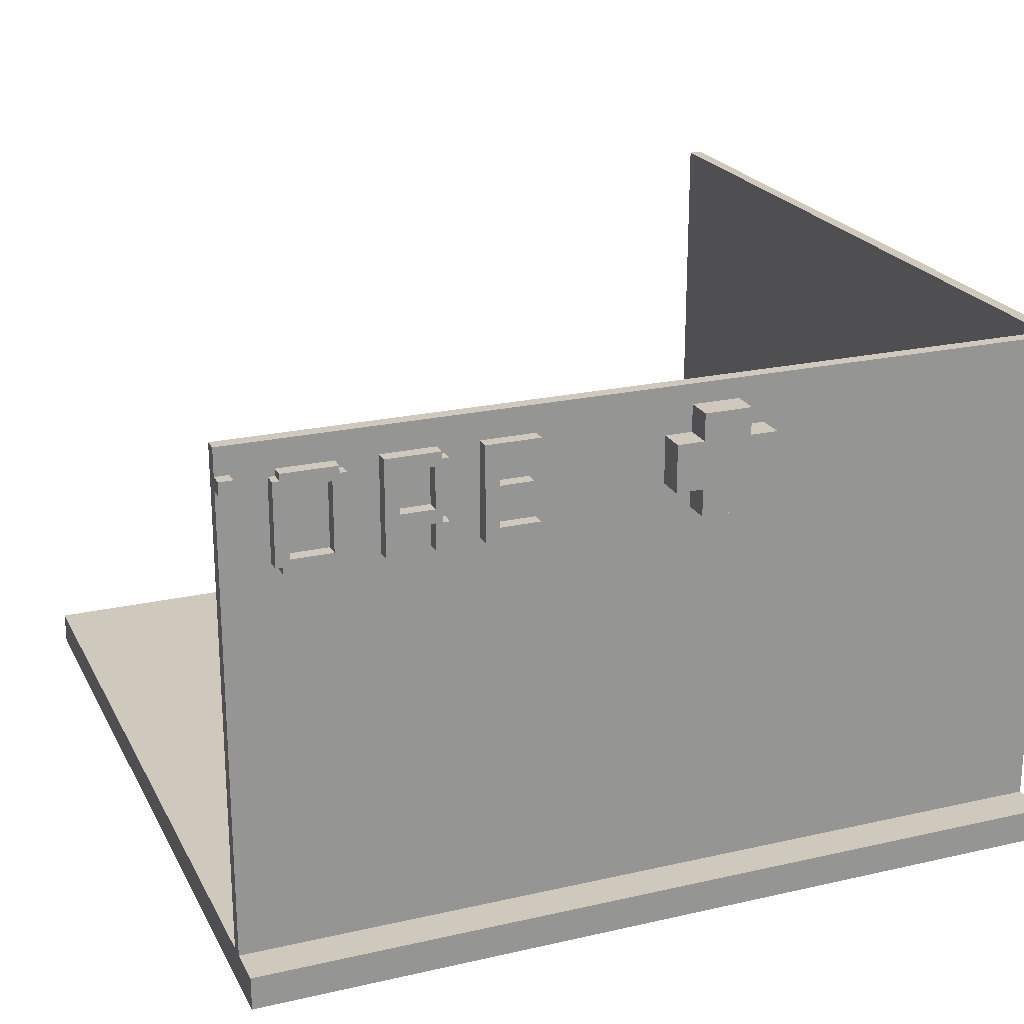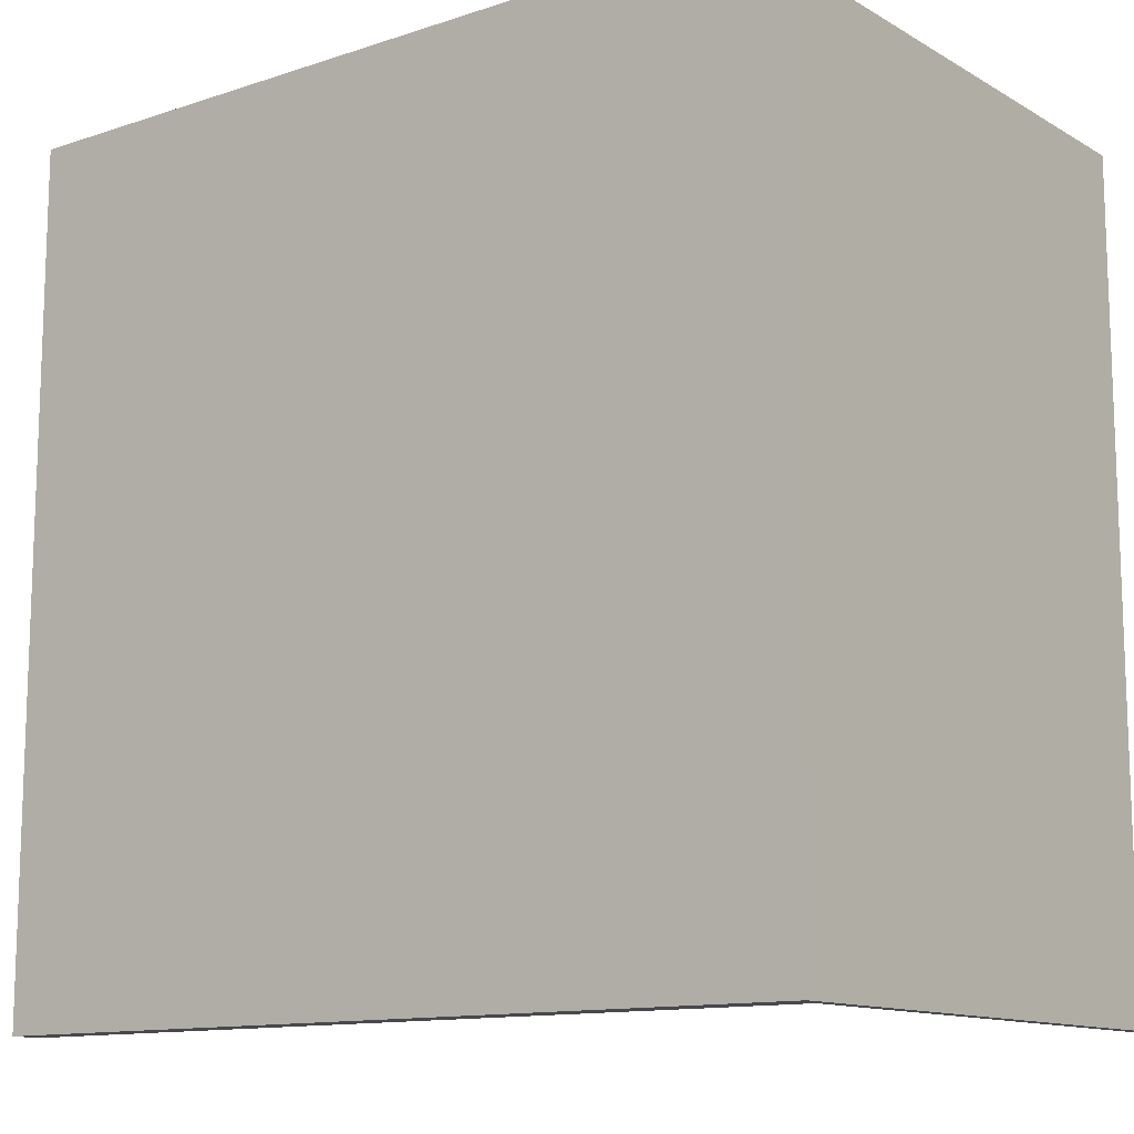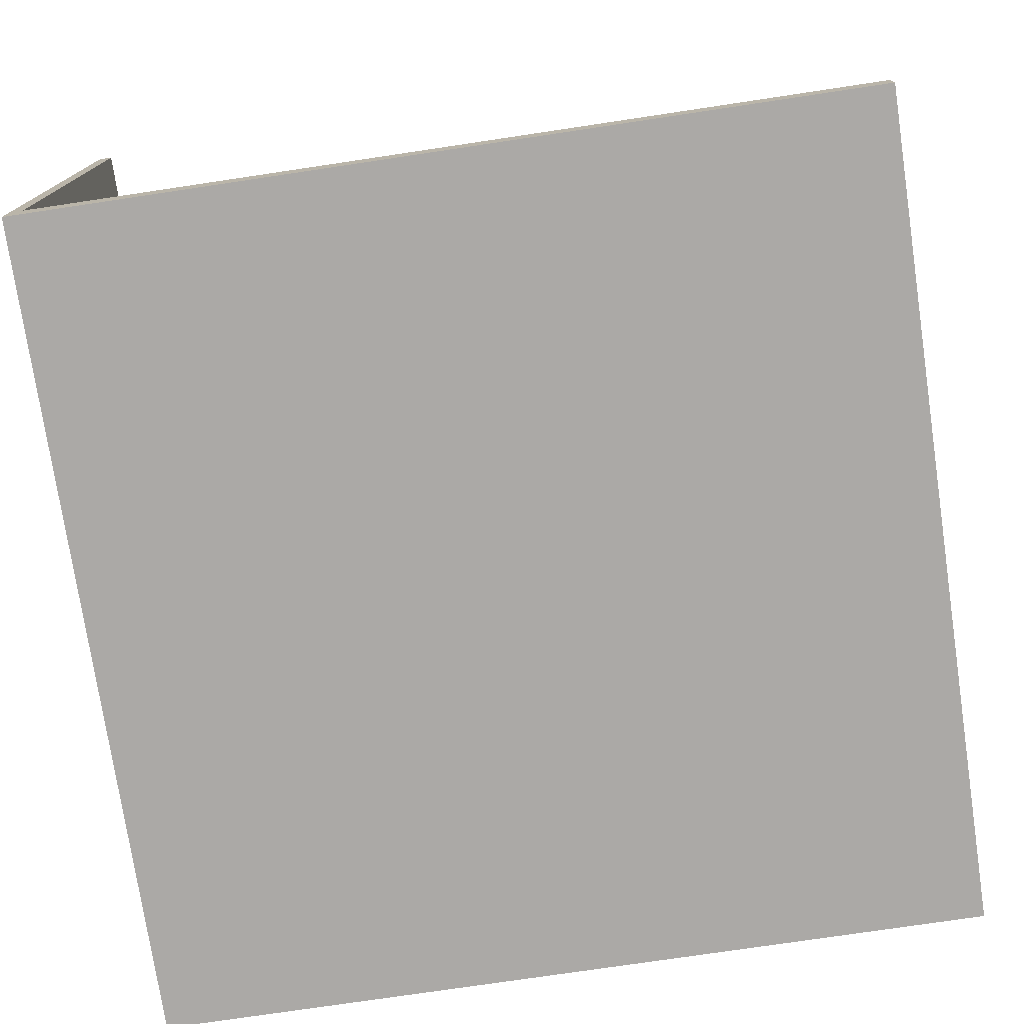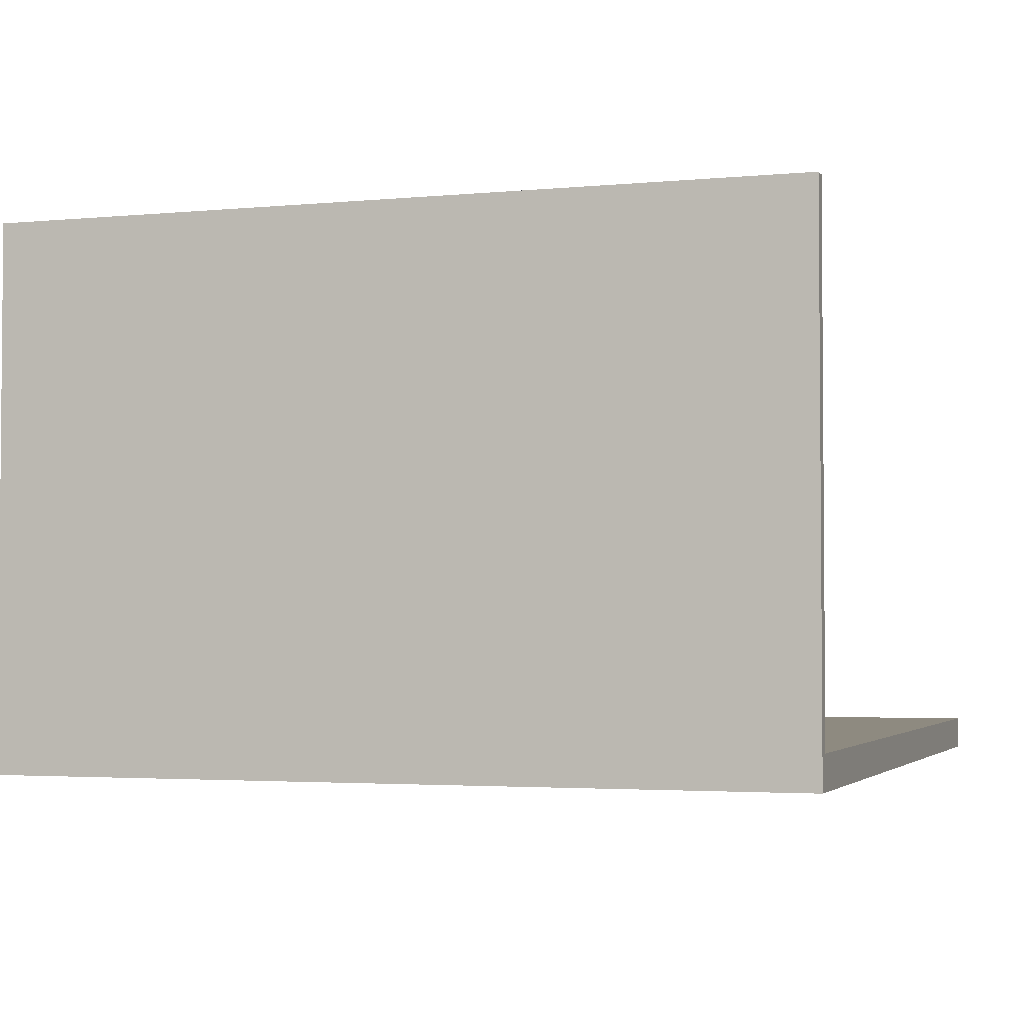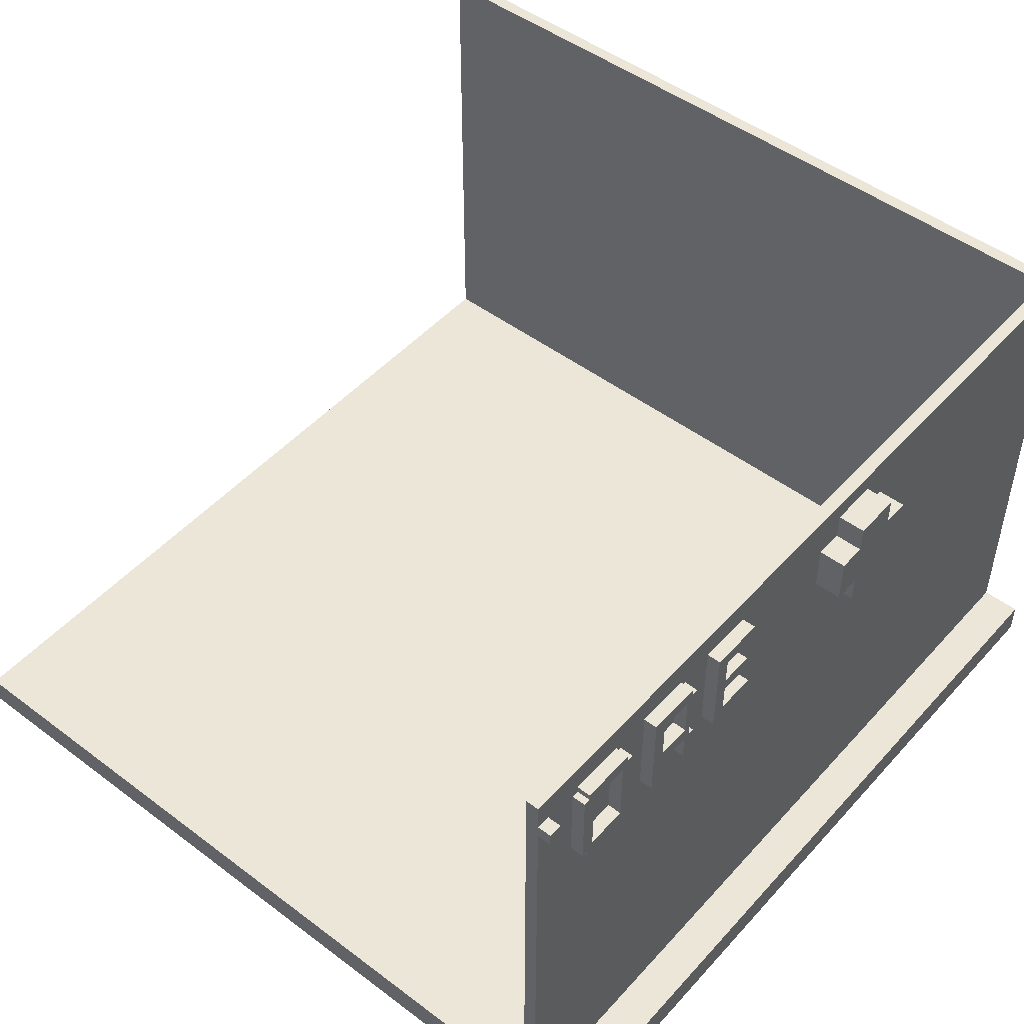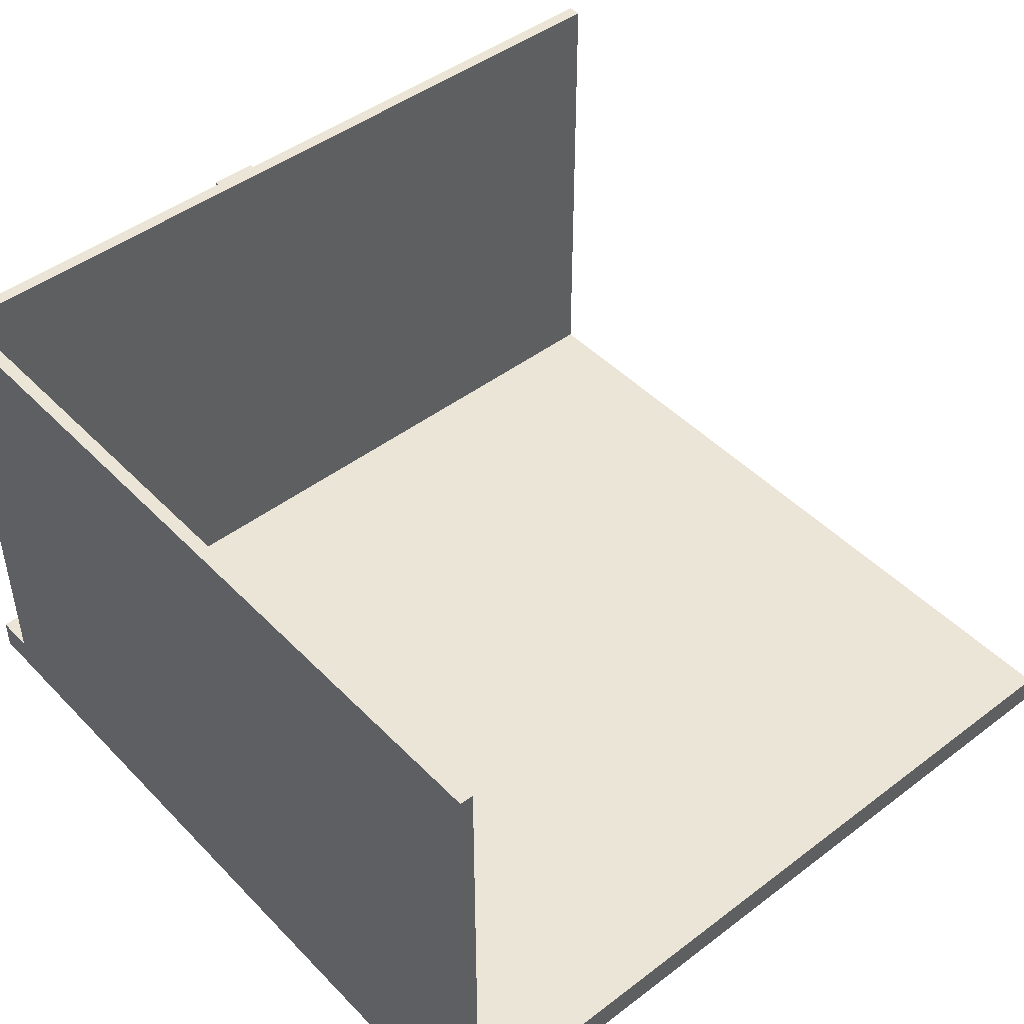
<metadata>
{"format":"obj","ext":"obj","renderer":"f3d","projection":"perspective","resolution":1024,"background":"white","views":[{"elev":22.3,"azim":-21.5,"up":"+Y"},{"elev":-12.5,"azim":37.5,"up":"+Z"},{"elev":-75.6,"azim":-171.5,"up":"+Y"},{"elev":-2.9,"azim":108.6,"up":"+Y"},{"elev":48.7,"azim":-50.1,"up":"+Y"},{"elev":46.0,"azim":139.1,"up":"+Y"}]}
</metadata>
<code>
g 2x2 first-3
v -63 0 63
v -63 0 -63
v -63 5 63
v -63 5 57
v -63 5 56
v -63 5 55
v -63 5 -63
v -63 7 57
v -63 7 56
v -63 8 57
v -63 8 56
v -63 59 57
v -63 59 56
v -63 74 59
v -63 74 57
v -63 74 56
v -63 76 59
v -63 76 57
v -63 76 56
v -63 79 57
v -63 79 55
v -63 80 57
v -63 80 55
v -56 63 59
v -56 63 57
v -56 75 59
v -56 75 57
v -55 62 59
v -55 62 57
v -55 63 59
v -55 63 57
v -55 75 59
v -55 75 57
v -55 76 59
v -55 76 57
v -48 64 59
v -48 64 57
v -48 74 59
v -48 74 57
v -41 62 59
v -41 62 57
v -41 76 59
v -41 76 57
v -34 62 59
v -34 62 57
v -34 66 59
v -34 66 57
v -34 68 59
v -34 68 57
v -34 74 59
v -34 74 57
v -27 62 59
v -27 62 57
v -27 76 59
v -27 76 57
v 0 66 61
v 0 66 57
v 0 73 61
v 0 73 57
v 4 62 61
v 4 62 57
v 4 66 61
v 4 66 57
v 4 73 61
v 4 73 57
v 4 77 61
v 4 77 57
v 61 5 55
v 61 5 -63
v 61 80 55
v 61 80 -63
v -61 74 59
v -61 74 57
v -61 76 59
v -61 76 57
v -54 64 59
v -54 64 57
v -54 74 59
v -54 74 57
v -47 62 59
v -47 62 57
v -47 63 59
v -47 63 57
v -47 75 59
v -47 75 57
v -47 76 59
v -47 76 57
v -46 63 59
v -46 63 57
v -46 75 59
v -46 75 57
v -39 62 59
v -39 62 57
v -39 66 59
v -39 66 57
v -39 68 59
v -39 68 57
v -39 74 59
v -39 74 57
v -33 66 59
v -33 66 57
v -33 68 59
v -33 68 57
v -33 75 59
v -33 75 57
v -33 76 59
v -33 76 57
v -32 62 59
v -32 62 57
v -32 66 59
v -32 66 57
v -32 68 59
v -32 68 57
v -32 75 59
v -32 75 57
v -25 64 59
v -25 64 57
v -25 68 59
v -25 68 57
v -25 70 59
v -25 70 57
v -25 74 59
v -25 74 57
v -20 68 59
v -20 68 57
v -20 70 59
v -20 70 57
v -19 62 59
v -19 62 57
v -19 64 59
v -19 64 57
v -19 74 59
v -19 74 57
v -19 76 59
v -19 76 57
v 11 62 61
v 11 62 57
v 11 66 61
v 11 66 57
v 11 73 61
v 11 73 57
v 11 77 61
v 11 77 57
v 15 66 61
v 15 66 57
v 15 73 61
v 15 73 57
v 63 0 63
v 63 0 -63
v 63 5 63
v 63 5 57
v 63 5 -63
v 63 80 57
v 63 80 -63
v -63 0 63
v -63 5 63
v 63 0 63
v 63 5 63
v 0 66 61
v 0 73 61
v 4 62 61
v 4 66 61
v 4 73 61
v 4 77 61
v 11 62 61
v 11 66 61
v 11 73 61
v 11 77 61
v 15 66 61
v 15 73 61
v -63 74 59
v -63 76 59
v -61 74 59
v -61 76 59
v -56 63 59
v -56 75 59
v -55 62 59
v -55 63 59
v -55 75 59
v -55 76 59
v -54 64 59
v -54 74 59
v -48 64 59
v -48 74 59
v -47 62 59
v -47 63 59
v -47 75 59
v -47 76 59
v -46 63 59
v -46 75 59
v -41 62 59
v -41 76 59
v -39 62 59
v -39 66 59
v -39 68 59
v -39 74 59
v -34 62 59
v -34 66 59
v -34 68 59
v -34 74 59
v -33 66 59
v -33 68 59
v -33 75 59
v -33 76 59
v -32 62 59
v -32 66 59
v -32 68 59
v -32 75 59
v -27 62 59
v -27 76 59
v -25 64 59
v -25 68 59
v -25 70 59
v -25 74 59
v -20 68 59
v -20 70 59
v -19 62 59
v -19 64 59
v -19 74 59
v -19 76 59
v -63 5 57
v -63 7 57
v -63 8 57
v -63 59 57
v -63 74 57
v -63 76 57
v -63 79 57
v -63 80 57
v -61 74 57
v -61 76 57
v -56 63 57
v -56 75 57
v -55 62 57
v -55 63 57
v -55 75 57
v -55 76 57
v -54 64 57
v -54 74 57
v -48 64 57
v -48 74 57
v -47 62 57
v -47 63 57
v -47 75 57
v -47 76 57
v -46 63 57
v -46 75 57
v -41 62 57
v -41 76 57
v -39 62 57
v -39 66 57
v -39 68 57
v -39 74 57
v -34 62 57
v -34 66 57
v -34 68 57
v -34 74 57
v -33 66 57
v -33 68 57
v -33 75 57
v -33 76 57
v -32 62 57
v -32 66 57
v -32 68 57
v -32 75 57
v -27 62 57
v -27 76 57
v -25 64 57
v -25 68 57
v -25 70 57
v -25 74 57
v -20 68 57
v -20 70 57
v -19 62 57
v -19 64 57
v -19 74 57
v -19 76 57
v 0 66 57
v 0 73 57
v 4 62 57
v 4 66 57
v 4 73 57
v 4 77 57
v 11 62 57
v 11 66 57
v 11 73 57
v 11 77 57
v 15 66 57
v 15 73 57
v 20 7 57
v 20 8 57
v 20 59 57
v 20 79 57
v 22 5 57
v 22 80 57
v 63 5 57
v 63 80 57
v -63 5 55
v -63 79 55
v -63 80 55
v -20 79 55
v -20 80 55
v 61 5 55
v 61 80 55
v -63 0 -63
v -63 5 -63
v 61 5 -63
v 61 80 -63
v 63 0 -63
v 63 5 -63
v 63 80 -63
v -63 0 63
v 63 0 63
v -63 0 -63
v 63 0 -63
v 4 62 61
v 11 62 61
v -55 62 59
v -47 62 59
v -41 62 59
v -39 62 59
v -34 62 59
v -32 62 59
v -27 62 59
v -19 62 59
v -55 62 57
v -47 62 57
v -41 62 57
v -39 62 57
v -34 62 57
v -32 62 57
v -27 62 57
v -19 62 57
v 4 62 57
v 11 62 57
v -56 63 59
v -55 63 59
v -47 63 59
v -46 63 59
v -56 63 57
v -55 63 57
v -47 63 57
v -46 63 57
v 0 66 61
v 4 66 61
v 11 66 61
v 15 66 61
v -39 66 59
v -34 66 59
v -39 66 57
v -34 66 57
v 0 66 57
v 4 66 57
v 11 66 57
v 15 66 57
v -33 68 59
v -32 68 59
v -25 68 59
v -20 68 59
v -33 68 57
v -32 68 57
v -25 68 57
v -20 68 57
v -63 74 59
v -61 74 59
v -54 74 59
v -48 74 59
v -39 74 59
v -34 74 59
v -25 74 59
v -19 74 59
v -63 74 57
v -61 74 57
v -54 74 57
v -48 74 57
v -39 74 57
v -34 74 57
v -25 74 57
v -19 74 57
v -63 5 63
v 63 5 63
v -63 5 57
v 22 5 57
v 63 5 57
v -63 5 55
v 61 5 55
v -63 5 -63
v 61 5 -63
v -54 64 59
v -48 64 59
v -25 64 59
v -19 64 59
v -54 64 57
v -48 64 57
v -25 64 57
v -19 64 57
v -33 66 59
v -32 66 59
v -33 66 57
v -32 66 57
v -39 68 59
v -34 68 59
v -39 68 57
v -34 68 57
v -25 70 59
v -20 70 59
v -25 70 57
v -20 70 57
v 0 73 61
v 4 73 61
v 11 73 61
v 15 73 61
v 0 73 57
v 4 73 57
v 11 73 57
v 15 73 57
v -56 75 59
v -55 75 59
v -47 75 59
v -46 75 59
v -33 75 59
v -32 75 59
v -56 75 57
v -55 75 57
v -47 75 57
v -46 75 57
v -33 75 57
v -32 75 57
v -63 76 59
v -61 76 59
v -55 76 59
v -47 76 59
v -41 76 59
v -33 76 59
v -27 76 59
v -19 76 59
v -63 76 57
v -61 76 57
v -55 76 57
v -47 76 57
v -41 76 57
v -33 76 57
v -27 76 57
v -19 76 57
v 4 77 61
v 11 77 61
v 4 77 57
v 11 77 57
v -63 80 57
v 22 80 57
v 63 80 57
v -20 80 56
v 22 80 56
v -63 80 55
v -20 80 55
v 61 80 55
v 61 80 -63
v 63 80 -63
f 3 2 1
f 4 2 3
f 5 2 4
f 6 2 5
f 7 2 6
f 8 5 4
f 9 6 5
f 9 5 8
f 10 9 8
f 11 6 9
f 11 9 10
f 12 11 10
f 13 6 11
f 13 11 12
f 15 13 12
f 16 6 13
f 16 13 15
f 17 15 14
f 17 16 15
f 18 16 17
f 19 6 16
f 19 16 18
f 20 19 18
f 21 6 19
f 21 19 20
f 22 21 20
f 23 21 22
f 26 25 24
f 27 25 26
f 30 29 28
f 31 29 30
f 34 33 32
f 35 33 34
f 38 37 36
f 39 37 38
f 42 41 40
f 43 41 42
f 46 45 44
f 47 45 46
f 50 49 48
f 51 49 50
f 54 53 52
f 55 53 54
f 58 57 56
f 59 57 58
f 62 61 60
f 63 61 62
f 66 65 64
f 67 65 66
f 70 69 68
f 71 69 70
f 72 73 74
f 74 73 75
f 76 77 78
f 78 77 79
f 80 81 82
f 82 81 83
f 84 85 86
f 86 85 87
f 88 89 90
f 90 89 91
f 92 93 94
f 94 93 95
f 96 97 98
f 98 97 99
f 100 101 102
f 102 101 103
f 104 105 106
f 106 105 107
f 108 109 110
f 110 109 111
f 112 113 114
f 114 113 115
f 116 117 118
f 118 117 119
f 120 121 122
f 122 121 123
f 124 125 126
f 126 125 127
f 128 129 130
f 130 129 131
f 132 133 134
f 134 133 135
f 136 137 138
f 138 137 139
f 140 141 142
f 142 141 143
f 144 145 146
f 146 145 147
f 148 149 150
f 150 149 151
f 151 149 152
f 151 152 153
f 153 152 154
f 157 156 155
f 158 156 157
f 162 160 159
f 163 160 162
f 165 162 161
f 165 164 163
f 165 163 162
f 166 164 165
f 167 164 166
f 168 164 167
f 169 167 166
f 170 167 169
f 173 172 171
f 174 172 173
f 178 176 175
f 179 176 178
f 181 178 177
f 181 180 179
f 181 179 178
f 182 180 181
f 183 181 177
f 184 180 182
f 185 183 177
f 185 184 183
f 186 184 185
f 187 180 184
f 187 184 186
f 188 180 187
f 189 187 186
f 190 187 189
f 193 192 191
f 194 192 193
f 195 192 194
f 196 192 195
f 198 195 194
f 199 195 198
f 200 192 196
f 201 199 198
f 201 200 199
f 201 198 197
f 202 200 201
f 203 192 200
f 203 200 202
f 204 192 203
f 205 201 197
f 206 201 205
f 207 203 202
f 208 203 207
f 211 210 209
f 212 210 211
f 213 210 212
f 214 210 213
f 215 213 212
f 216 213 215
f 217 211 209
f 218 211 217
f 219 210 214
f 220 210 219
f 229 225 224
f 230 227 226
f 231 229 224
f 231 230 229
f 232 230 231
f 233 231 224
f 234 231 233
f 235 230 232
f 236 227 230
f 236 230 235
f 239 238 237
f 240 238 239
f 241 233 224
f 244 227 236
f 245 242 241
f 246 244 243
f 247 241 224
f 247 246 245
f 247 245 241
f 248 244 246
f 248 246 247
f 248 227 244
f 249 247 224
f 253 249 224
f 253 250 249
f 254 250 253
f 255 252 251
f 256 252 255
f 260 227 248
f 261 253 224
f 262 258 257
f 263 258 262
f 264 260 259
f 265 261 224
f 265 264 263
f 265 263 262
f 265 262 261
f 266 260 264
f 266 264 265
f 266 227 260
f 271 268 267
f 272 270 269
f 273 265 224
f 274 272 271
f 274 271 267
f 275 270 272
f 275 272 274
f 276 227 266
f 277 275 274
f 277 276 275
f 277 274 273
f 278 276 277
f 279 273 224
f 279 277 273
f 280 277 279
f 281 276 278
f 282 227 276
f 282 276 281
f 283 279 224
f 286 227 282
f 287 284 283
f 288 286 285
f 289 222 221
f 289 223 222
f 290 224 223
f 290 223 289
f 291 288 287
f 291 224 290
f 291 287 283
f 291 283 224
f 292 286 288
f 292 288 291
f 292 228 227
f 292 227 286
f 293 290 289
f 293 291 290
f 293 292 291
f 293 289 221
f 294 228 292
f 294 292 293
f 295 294 293
f 296 294 295
f 297 298 300
f 298 299 300
f 300 299 301
f 297 300 302
f 300 301 302
f 302 301 303
f 304 305 306
f 304 306 308
f 306 307 309
f 308 306 309
f 309 307 310
f 313 312 311
f 314 312 313
f 325 318 317
f 326 318 325
f 327 320 319
f 328 320 327
f 329 322 321
f 330 322 329
f 331 324 323
f 332 324 331
f 333 316 315
f 334 316 333
f 339 336 335
f 340 336 339
f 341 338 337
f 342 338 341
f 349 348 347
f 350 348 349
f 351 344 343
f 352 344 351
f 353 346 345
f 354 346 353
f 359 356 355
f 360 356 359
f 361 358 357
f 362 358 361
f 371 364 363
f 372 364 371
f 373 366 365
f 374 366 373
f 375 368 367
f 376 368 375
f 377 370 369
f 378 370 377
f 379 380 381
f 381 380 382
f 382 380 383
f 384 385 386
f 386 385 387
f 388 389 392
f 392 389 393
f 390 391 394
f 394 391 395
f 396 397 398
f 398 397 399
f 400 401 402
f 402 401 403
f 404 405 406
f 406 405 407
f 408 409 412
f 412 409 413
f 410 411 414
f 414 411 415
f 416 417 422
f 422 417 423
f 418 419 424
f 424 419 425
f 420 421 426
f 426 421 427
f 428 429 436
f 436 429 437
f 430 431 438
f 438 431 439
f 432 433 440
f 440 433 441
f 434 435 442
f 442 435 443
f 444 445 446
f 446 445 447
f 448 449 451
f 449 450 452
f 451 449 452
f 448 451 453
f 451 452 454
f 453 451 454
f 452 450 455
f 454 452 455
f 455 450 456
f 456 450 457

</code>
